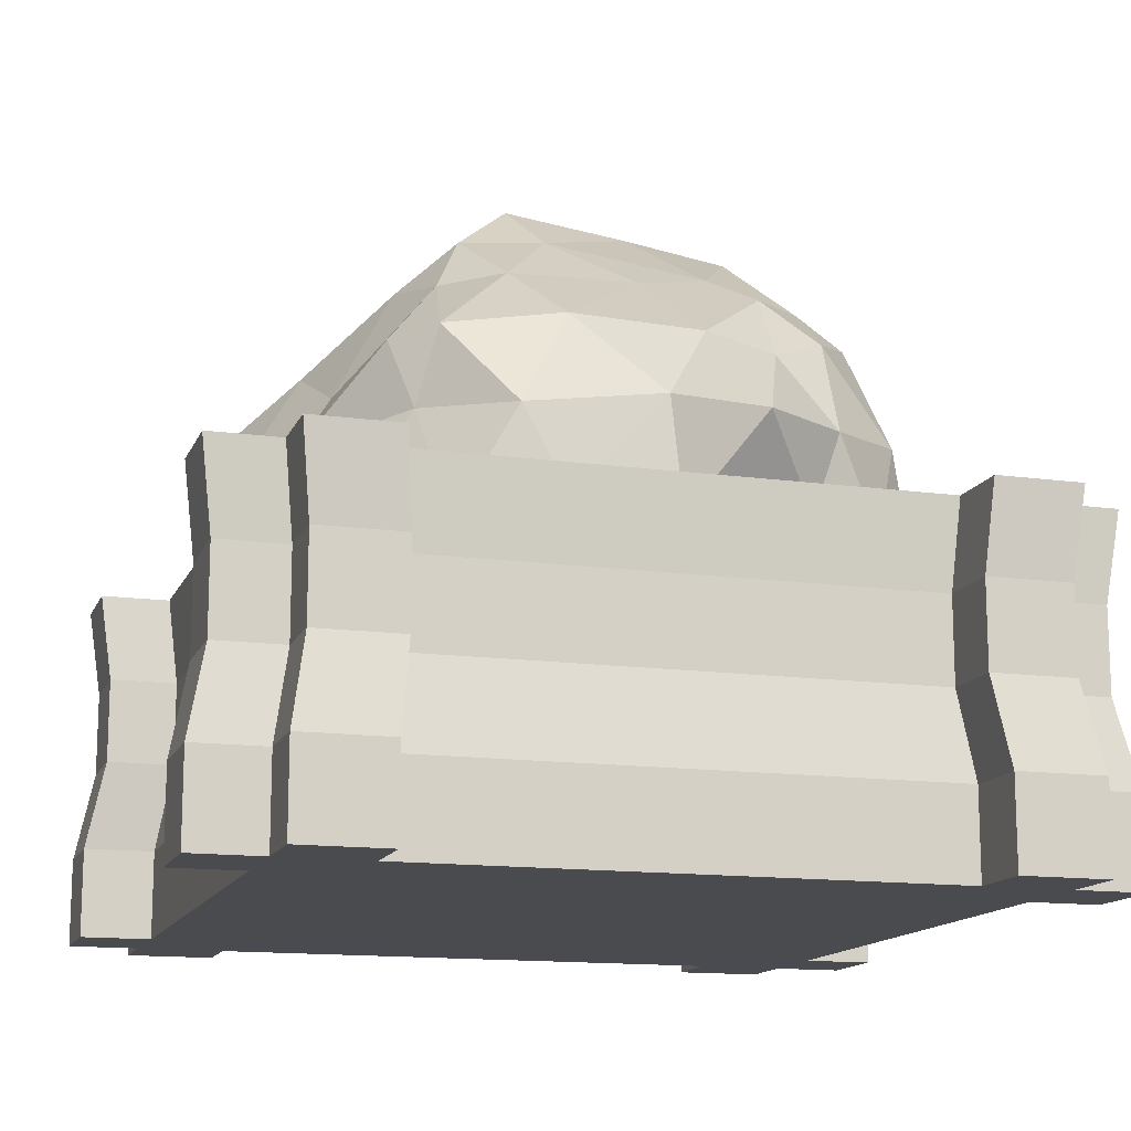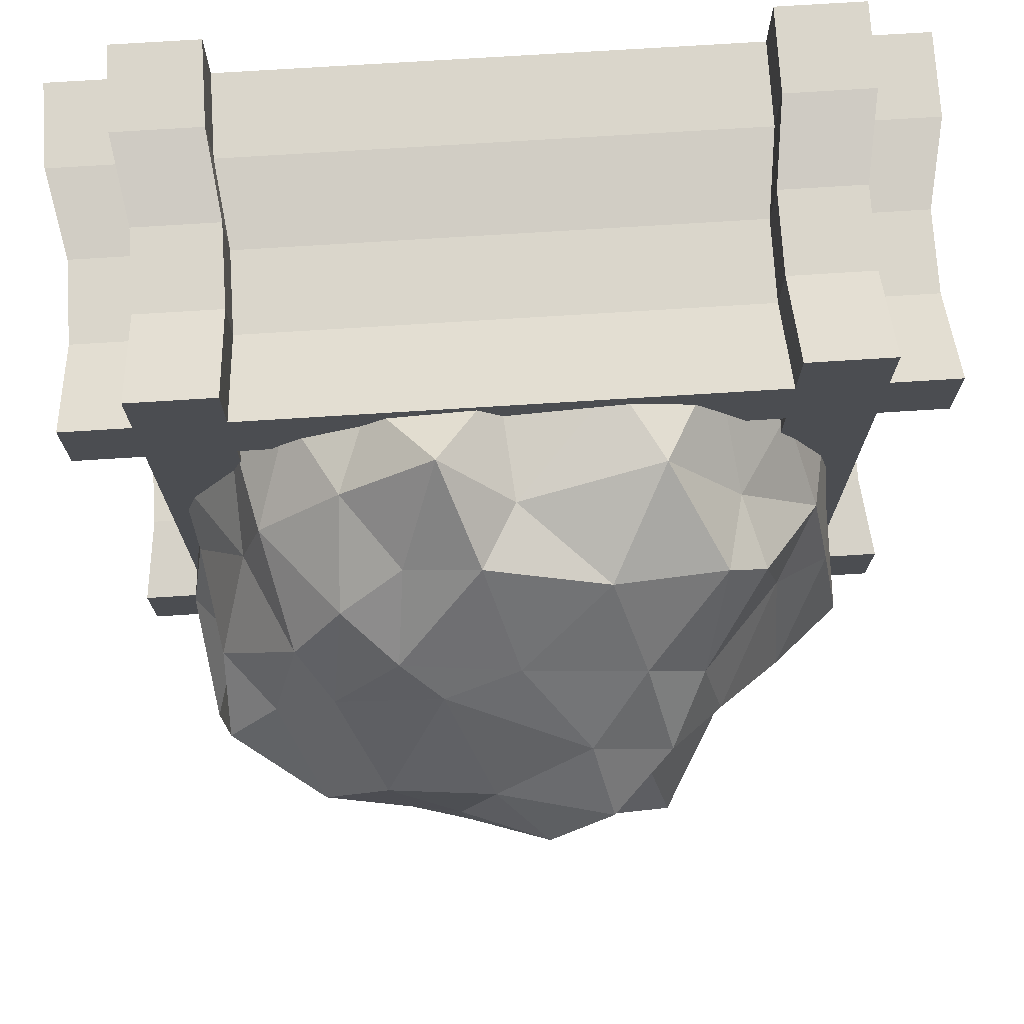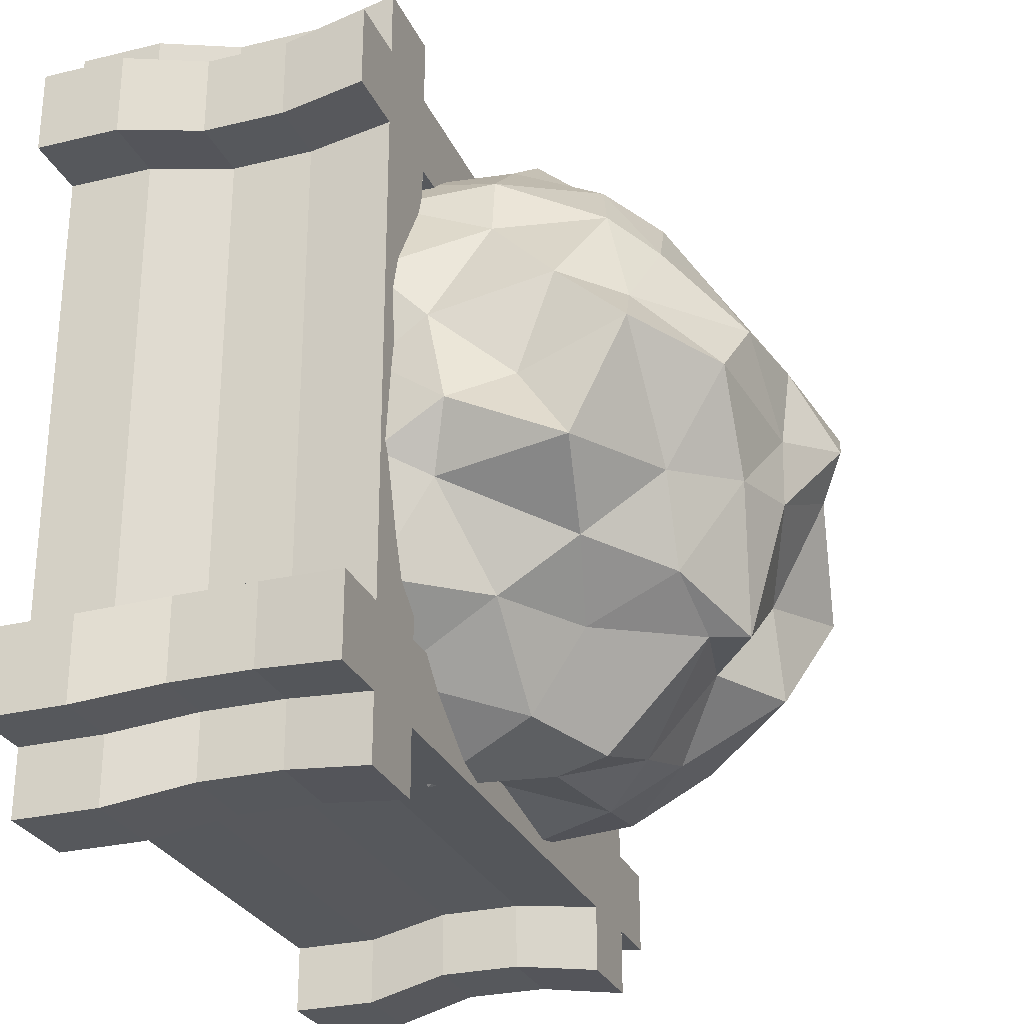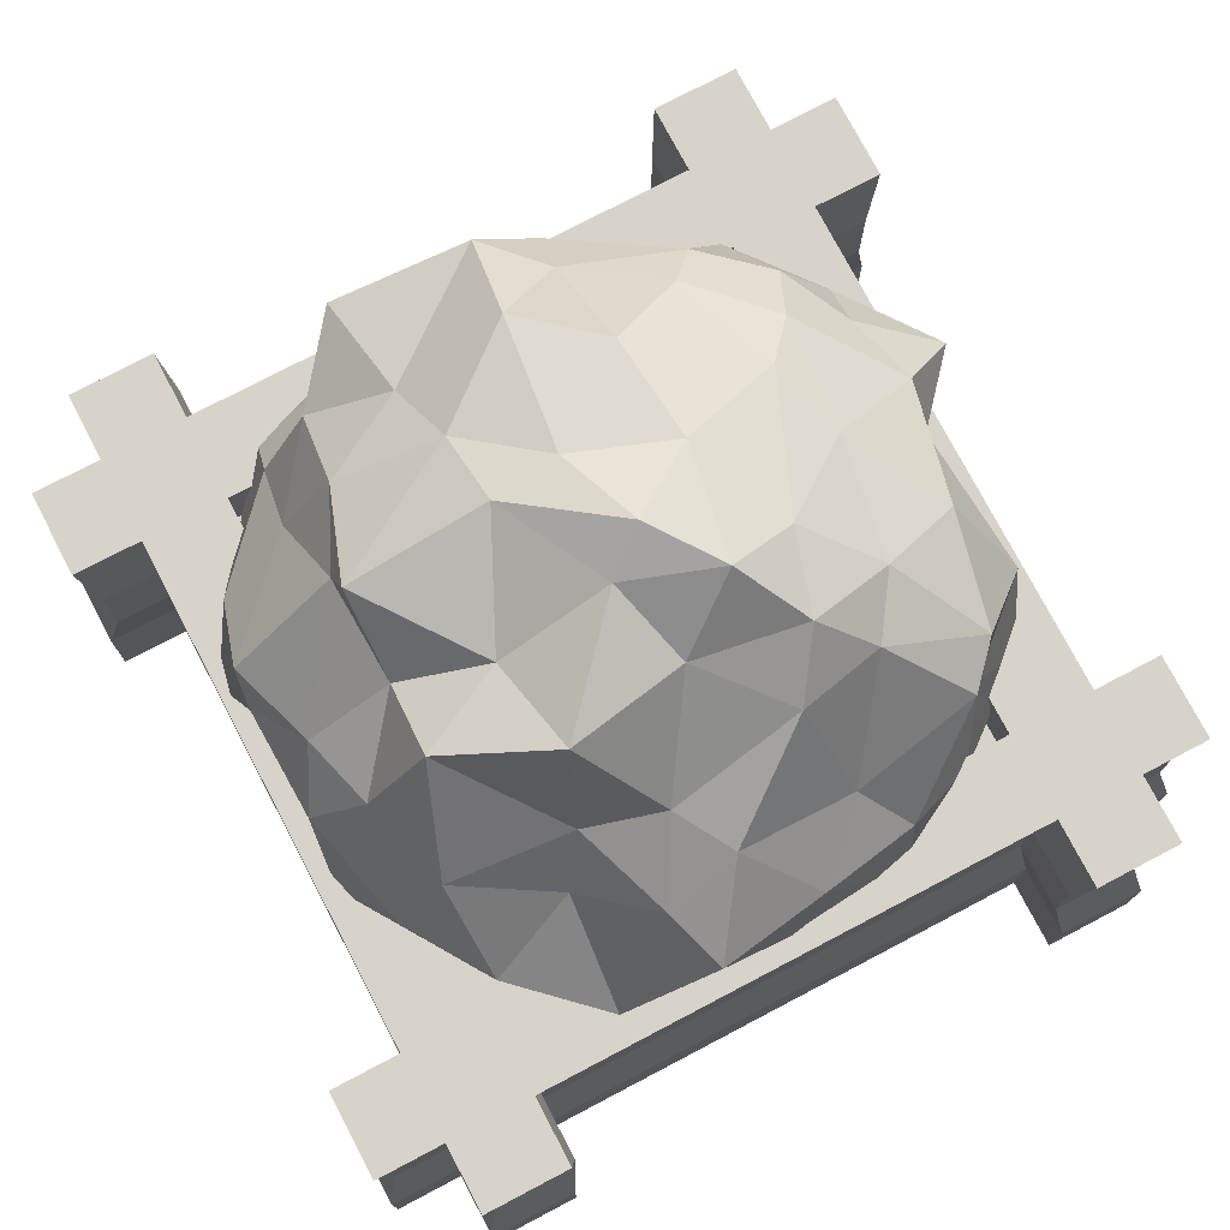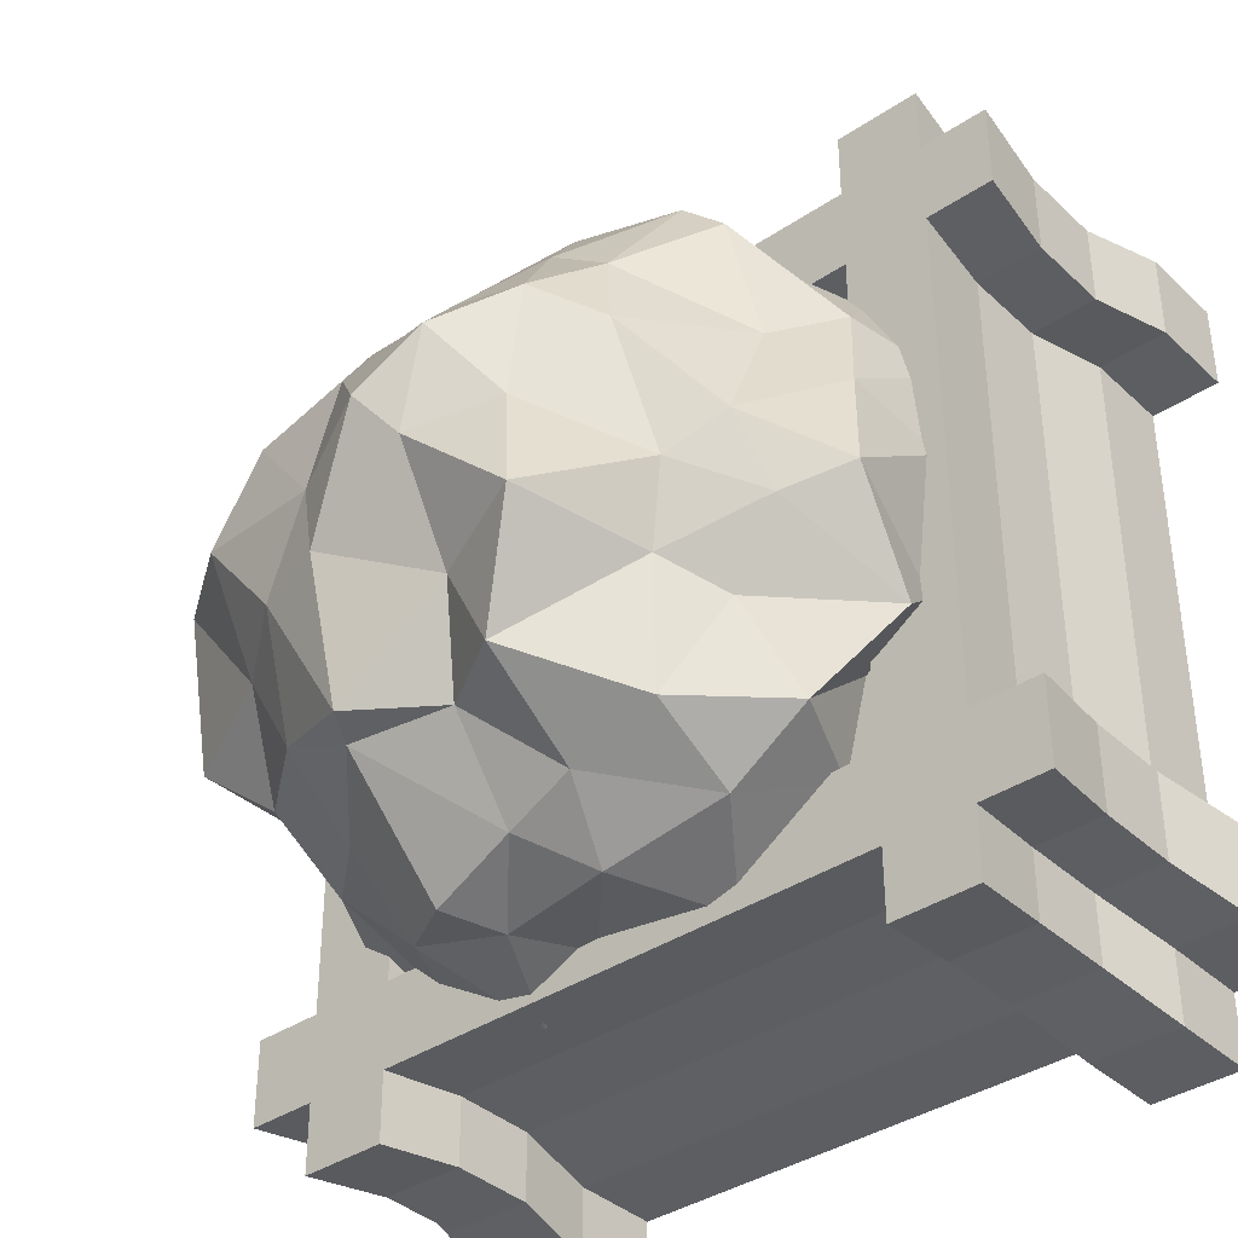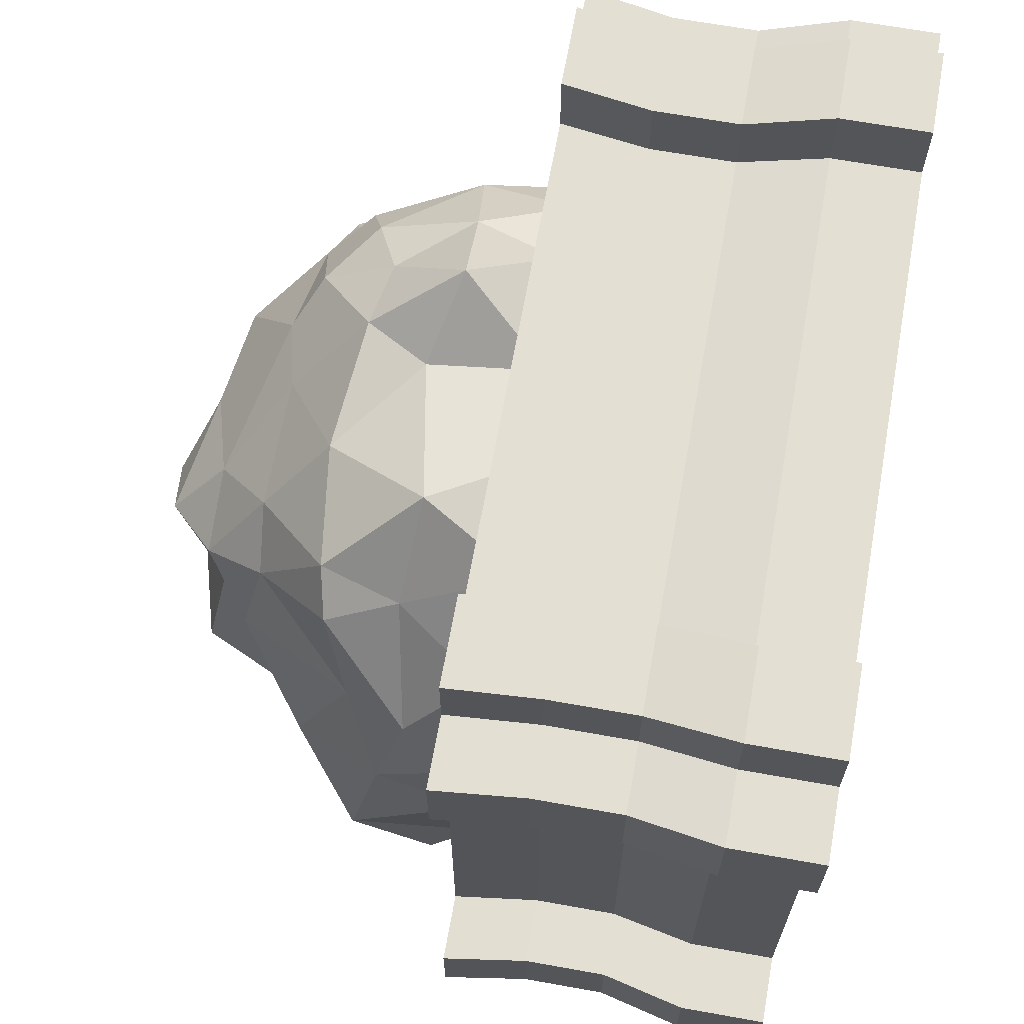
<metadata>
{"format":"obj","ext":"obj","renderer":"f3d","projection":"perspective","resolution":1024,"background":"white","views":[{"elev":-14.1,"azim":-17.0,"up":"+Y"},{"elev":73.7,"azim":176.4,"up":"+Z"},{"elev":-27.8,"azim":110.2,"up":"+Z"},{"elev":76.1,"azim":-117.7,"up":"+Y"},{"elev":-37.8,"azim":-139.4,"up":"+Z"},{"elev":66.6,"azim":-79.8,"up":"+Z"}]}
</metadata>
<code>
o Object.002
v 0.3151 1.387 0.8389
v -0.6751 1.394 0.6431
v -0.6362 1.349 -0.4592
v 0.2352 1.364 -0.9331
v 0.8453 1.326 -0.05547
v -0.04825 2.003 0.03608
v 0.9252 1.095 0.1325
v 0.9609 0.929 0.2993
v 0.9695 0.9672 -0.2857
v 0.977 1.169 -0.168
v 0.2084 1.162 1.08
v 0.03084 0.9127 0.92
v 0.6076 0.9251 0.8073
v 0.4732 1.18 0.8793
v -0.8597 1.15 0.3939
v -0.9206 0.843 0.3752
v -0.56 0.8721 0.8904
v -0.6157 1.196 0.7052
v -0.7255 1.205 -0.7072
v -0.6227 0.9407 -0.7467
v -0.889 0.9448 -0.3568
v -0.9283 1.083 -0.4739
v 0.4456 1.22 -0.8792
v 0.6418 0.8832 -0.7996
v 0.1124 0.9486 -0.8983
v 0.1699 1.196 -0.9456
v 0.8564 1.438 0.2396
v 0.6314 1.52 0.5377
v 0.4925 1.467 0.7238
v 0.1038 1.415 0.8916
v -0.2417 1.456 0.8124
v -0.5615 1.418 0.7455
v -0.741 1.34 0.2778
v -0.7573 1.497 -0.06835
v -0.7995 1.394 -0.2746
v -0.4948 1.453 -0.7244
v -0.2333 1.439 -0.7952
v -0.01936 1.402 -0.8517
v 0.4993 1.395 -0.6673
v 0.7097 1.453 -0.5
v 0.9306 1.499 -0.3194
v 0.1005 1.896 0.2406
v 0.2271 1.681 0.5535
v 0.343 1.602 0.6527
v 0.8597 1.642 0.05487
v 0.5919 1.833 0.01085
v 0.204 1.891 -0.03922
v -0.2322 1.965 0.178
v -0.4028 1.809 0.3077
v -0.4991 1.624 0.4506
v -0.1333 1.924 -0.07597
v -0.4196 1.868 -0.3373
v -0.5343 1.509 -0.3808
v 0.182 1.882 -0.2291
v 0.1866 1.77 -0.6213
v 0.2472 1.666 -0.6309
v 0.3875 1.821 -0.2448
v 0.5951 1.661 -0.2866
v 0.4647 1.65 -0.5278
v -0.1375 1.755 -0.3841
v -0.03344 1.608 -0.6184
v -0.2581 1.749 -0.6292
v -0.352 1.804 -0.000852
v -0.6043 1.562 -0.1684
v -0.556 1.679 0.2056
v -0.1756 1.809 0.3782
v -0.3336 1.641 0.5631
v 0.01294 1.629 0.6182
v 0.4043 1.861 0.216
v 0.5321 1.647 0.4477
v 0.714 1.606 0.2094
v 0.8856 1.107 -0.351
v 0.8774 0.9337 -0.6128
v 0.7051 1.217 -0.6386
v -0.159 1.242 -0.9367
v -0.2951 0.9253 -0.9573
v -0.4951 1.203 -0.8544
v -0.9675 1.304 -0.212
v -0.9419 0.9436 0.04751
v -0.9137 1.23 0.1075
v -0.4032 1.163 0.9469
v -0.2804 0.9376 0.9541
v 0.003614 1.236 0.8973
v 0.7062 1.208 0.6813
v 0.7803 0.8861 0.6305
v 0.7679 1.223 0.4836
v 0.3344 0.8783 -0.9933
v -0.6963 0.9436 -0.4829
v -0.7719 0.9461 0.62
v 0.3819 0.9403 0.9075
v 0.9321 0.9364 0.01141
v -1.016 -0.001975 1.016
v -1 1 1
v -1.016 -0.001975 -1.016
v -1 1 -1
v 1.016 -0.001975 1.016
v 1 1 1
v 1.016 -0.001975 -1.016
v 1 1 -1
v -0.7619 -0.001975 -1.016
v -0.75 1 -1
v -0.7619 -0.001975 1.016
v -0.75 1 1
v 0.75 1 -1
v 0.7619 -0.001975 1.016
v 0.7619 -0.001975 -1.016
v 0.75 1 1
v -1.016 -0.001975 -0.7619
v -1 1 -0.75
v 1.016 -0.001975 -0.7619
v 1 1 -0.75
v -0.75 1 -0.75
v -0.75 0 -0.75
v 0.75 1 -0.75
v 0.75 0 -0.75
v -1.016 -0.001975 0.7619
v 1 1 0.75
v -0.75 1 0.75
v -0.75 0 0.75
v 0.75 1 0.75
v 0.75 0 0.75
v -1 1 0.75
v 1.016 -0.001975 0.7619
v -1.2 1 -1
v -1.219 -0.001975 -1.016
v -1.2 1 -0.75
v -1.219 -0.001975 -0.7619
v -1 1 -1.2
v -1.016 -0.001975 -1.219
v 1 1 -1.2
v 1.016 -0.001975 -1.219
v -0.75 1 -1.2
v -0.7619 -0.001975 -1.219
v 0.75 1 -1.2
v 0.7619 -0.001975 -1.219
v 1.2 1 -1
v 1.219 -0.001975 -1.016
v 1.2 1 1
v 1.219 -0.001975 1.016
v 1.2 1 -0.75
v 1.219 -0.001975 -0.7619
v 1.2 1 0.75
v 1.219 -0.001975 0.7619
v -1.016 -0.001975 1.219
v -1 1 1.2
v 1 1 1.2
v 1.016 -0.001975 1.219
v -0.75 1 1.2
v -0.7619 -0.001975 1.219
v 0.75 1 1.2
v 0.7619 -0.001975 1.219
v -1.219 -0.001975 1.016
v -1.2 1 1
v -1.2 1 0.75
v -1.219 -0.001975 0.7619
v -0.75 0.8131 -0.75
v 0.75 0.8131 -0.75
v -0.75 0.8131 0.75
v 0.75 0.8131 0.75
v -0.9729 0.5034 0.9729
v -0.9729 0.5034 -0.9729
v 0.9729 0.5034 -0.9729
v 0.9729 0.5034 0.9729
v -0.7297 0.5034 0.9729
v -0.7297 0.5034 -0.9729
v 0.7297 0.5034 0.9729
v 0.7297 0.5034 -0.9729
v 0.9729 0.5034 -0.7297
v -0.9729 0.5034 -0.7297
v -0.9729 0.5034 0.7297
v 0.9729 0.5034 0.7297
v -1.168 0.5034 -0.9729
v -1.168 0.5034 -0.7297
v -0.9729 0.5034 -1.168
v 0.9729 0.5034 -1.168
v -0.7297 0.5034 -1.168
v 0.7297 0.5034 -1.168
v 1.168 0.5034 -0.9729
v 1.168 0.5034 0.9729
v 1.168 0.5034 -0.7297
v 1.168 0.5034 0.7297
v -0.9729 0.5034 1.168
v 0.9729 0.5034 1.168
v -0.7297 0.5034 1.168
v 0.7297 0.5034 1.168
v -1.168 0.5034 0.9729
v -1.168 0.5034 0.7297
v -1.016 0.252 -1.016
v 1.016 0.252 -1.016
v 1.016 0.252 1.016
v -0.7619 0.252 1.016
v -0.7619 0.252 -1.016
v 0.7619 0.252 1.016
v 0.7619 0.252 -1.016
v 1.016 0.252 -0.7619
v -1.016 0.252 -0.7619
v -1.016 0.252 0.7619
v 1.016 0.252 0.7619
v -1.219 0.252 -1.016
v -1.219 0.252 -0.7619
v -1.016 0.252 -1.219
v 1.016 0.252 -1.219
v -0.7619 0.252 -1.219
v 0.7619 0.252 -1.219
v 1.219 0.252 -1.016
v 1.219 0.252 1.016
v 1.219 0.252 -0.7619
v 1.219 0.252 0.7619
v 1.016 0.252 1.219
v -0.7619 0.252 1.219
v 0.7619 0.252 1.219
v -1.219 0.252 0.7619
v -1.016 0.252 1.016
v -1.016 0.252 1.219
v -1.219 0.252 1.016
v -0.9729 0.7466 0.9729
v -0.9729 0.7466 1.168
v -1.168 0.7466 0.9729
v -0.9729 0.7466 -0.9729
v 0.9729 0.7466 -0.9729
v 0.9729 0.7466 0.9729
v -0.7297 0.7466 0.9729
v -0.7297 0.7466 -0.9729
v 0.7297 0.7466 0.9729
v 0.7297 0.7466 -0.9729
v 0.9729 0.7466 -0.7297
v -0.9729 0.7466 -0.7297
v -0.9729 0.7466 0.7297
v 0.9729 0.7466 0.7297
v -1.168 0.7466 -0.9729
v -1.168 0.7466 -0.7297
v -0.9729 0.7466 -1.168
v 0.9729 0.7466 -1.168
v -0.7297 0.7466 -1.168
v 0.7297 0.7466 -1.168
v 1.168 0.7466 -0.9729
v 1.168 0.7466 0.9729
v 1.168 0.7466 -0.7297
v 1.168 0.7466 0.7297
v 0.9729 0.7466 1.168
v -0.7297 0.7466 1.168
v 0.7297 0.7466 1.168
v -1.168 0.7466 0.7297
f 1 29 44
f 2 32 50
f 3 35 53
f 4 38 56
f 5 41 45
f 47 54 6
f 46 57 47
f 45 58 46
f 47 57 54
f 57 55 54
f 46 58 57
f 58 59 57
f 57 59 55
f 59 56 55
f 45 41 58
f 41 40 58
f 58 40 59
f 40 39 59
f 59 39 56
f 39 4 56
f 54 51 6
f 55 60 54
f 56 61 55
f 54 60 51
f 60 52 51
f 55 61 60
f 61 62 60
f 60 62 52
f 62 53 52
f 56 38 61
f 38 37 61
f 61 37 62
f 37 36 62
f 62 36 53
f 36 3 53
f 51 48 6
f 52 63 51
f 53 64 52
f 51 63 48
f 63 49 48
f 52 64 63
f 64 65 63
f 63 65 49
f 65 50 49
f 53 35 64
f 35 34 64
f 64 34 65
f 34 33 65
f 65 33 50
f 33 2 50
f 48 42 6
f 49 66 48
f 50 67 49
f 48 66 42
f 66 43 42
f 49 67 66
f 67 68 66
f 66 68 43
f 68 44 43
f 50 32 67
f 32 31 67
f 67 31 68
f 31 30 68
f 68 30 44
f 30 1 44
f 42 47 6
f 43 69 42
f 44 70 43
f 42 69 47
f 69 46 47
f 43 70 69
f 70 71 69
f 69 71 46
f 71 45 46
f 44 29 70
f 29 28 70
f 70 28 71
f 28 27 71
f 71 27 45
f 27 5 45
f 10 41 5
f 9 72 10
f 10 72 41
f 72 40 41
f 9 73 72
f 73 74 72
f 72 74 40
f 74 39 40
f 73 24 74
f 24 23 74
f 74 23 39
f 23 4 39
f 26 38 4
f 25 75 26
f 26 75 38
f 75 37 38
f 25 76 75
f 76 77 75
f 75 77 37
f 77 36 37
f 76 20 77
f 20 19 77
f 77 19 36
f 19 3 36
f 22 35 3
f 21 78 22
f 22 78 35
f 78 34 35
f 21 79 78
f 79 80 78
f 78 80 34
f 80 33 34
f 79 16 80
f 16 15 80
f 80 15 33
f 15 2 33
f 18 32 2
f 17 81 18
f 18 81 32
f 81 31 32
f 17 82 81
f 82 83 81
f 81 83 31
f 83 30 31
f 82 12 83
f 12 11 83
f 83 11 30
f 11 1 30
f 14 29 1
f 13 84 14
f 14 84 29
f 84 28 29
f 13 85 84
f 85 86 84
f 84 86 28
f 86 27 28
f 85 8 86
f 8 7 86
f 86 7 27
f 7 5 27
f 23 26 4
f 24 87 23
f 23 87 26
f 87 25 26
f 19 22 3
f 20 88 19
f 19 88 22
f 88 21 22
f 15 18 2
f 16 89 15
f 15 89 18
f 89 17 18
f 11 14 1
f 12 90 11
f 11 90 14
f 90 13 14
f 7 10 5
f 8 91 7
f 7 91 10
f 91 9 10
f 227 109 126 231
f 225 104 134 235
f 96 123 143 139
f 105 96 147 151
f 121 123 96 105
f 118 122 93 103
f 120 118 103 107
f 224 107 103 222
f 116 119 102 92
f 189 98 131 202
f 119 121 105 102
f 223 101 104 225
f 117 120 107 97
f 213 92 144 214
f 228 122 109 227
f 111 114 120 117
f 113 115 121 119
f 108 113 119 116
f 114 112 156 157
f 112 109 122 118
f 115 110 123 121
f 226 111 117 229
f 216 93 153 218
f 99 104 114 111
f 100 106 115 113
f 94 100 113 108
f 104 101 112 114
f 101 95 109 112
f 106 98 110 115
f 220 99 136 236
f 231 126 124 230
f 109 95 124 126
f 188 94 125 199
f 94 108 127 125
f 235 134 130 233
f 232 128 132 234
f 192 100 133 203
f 95 101 132 128
f 100 94 129 133
f 219 95 128 232
f 104 99 130 134
f 98 106 135 131
f 239 142 138 237
f 236 136 140 238
f 99 111 140 136
f 190 96 139 206
f 117 97 138 142
f 195 110 141 207
f 229 117 142 239
f 110 98 137 141
f 241 148 145 217
f 240 146 150 242
f 221 97 146 240
f 97 107 150 146
f 92 102 149 144
f 193 105 151 211
f 222 103 148 241
f 103 93 145 148
f 218 153 154 243
f 197 116 155 212
f 93 122 154 153
f 116 92 152 155
f 157 156 158 159
f 118 120 159 158
f 120 114 157 159
f 112 118 158 156
f 228 170 187 243
f 215 186 187 212
f 191 164 184 210
f 224 166 185 242
f 190 163 183 209
f 209 183 185 211
f 210 184 182 214
f 198 171 181 208
f 226 168 180 238
f 221 163 179 237
f 205 178 180 207
f 208 181 179 206
f 188 161 174 201
f 223 165 176 234
f 201 174 176 203
f 204 177 175 202
f 219 161 172 230
f 200 173 172 199
f 189 162 178 205
f 213 160 186 215
f 195 168 171 198
f 197 170 169 196
f 216 160 182 217
f 192 165 167 194
f 220 162 175 233
f 193 166 164 191
f 194 167 177 204
f 196 169 173 200
f 108 196 200 127
f 106 194 204 135
f 105 193 191 102
f 100 192 194 106
f 116 197 196 108
f 110 195 198 123
f 92 213 215 152
f 98 189 205 137
f 127 200 199 125
f 135 204 202 131
f 129 201 203 133
f 94 188 201 129
f 143 208 206 139
f 137 205 207 141
f 123 198 208 143
f 149 210 214 144
f 147 209 211 151
f 96 190 209 147
f 102 191 210 149
f 152 215 212 155
f 170 197 212 187
f 166 193 211 185
f 168 195 207 180
f 163 190 206 179
f 165 192 203 176
f 161 188 199 172
f 160 213 214 182
f 162 189 202 175
f 99 220 233 130
f 93 216 217 145
f 95 219 230 124
f 101 223 234 132
f 97 221 237 138
f 111 226 238 140
f 107 224 242 150
f 122 228 243 154
f 186 218 243 187
f 164 222 241 184
f 163 221 240 183
f 183 240 242 185
f 184 241 217 182
f 171 229 239 181
f 178 236 238 180
f 181 239 237 179
f 161 219 232 174
f 174 232 234 176
f 177 235 233 175
f 173 231 230 172
f 162 220 236 178
f 160 216 218 186
f 168 226 229 171
f 170 228 227 169
f 165 223 225 167
f 166 224 222 164
f 167 225 235 177
f 169 227 231 173

</code>
